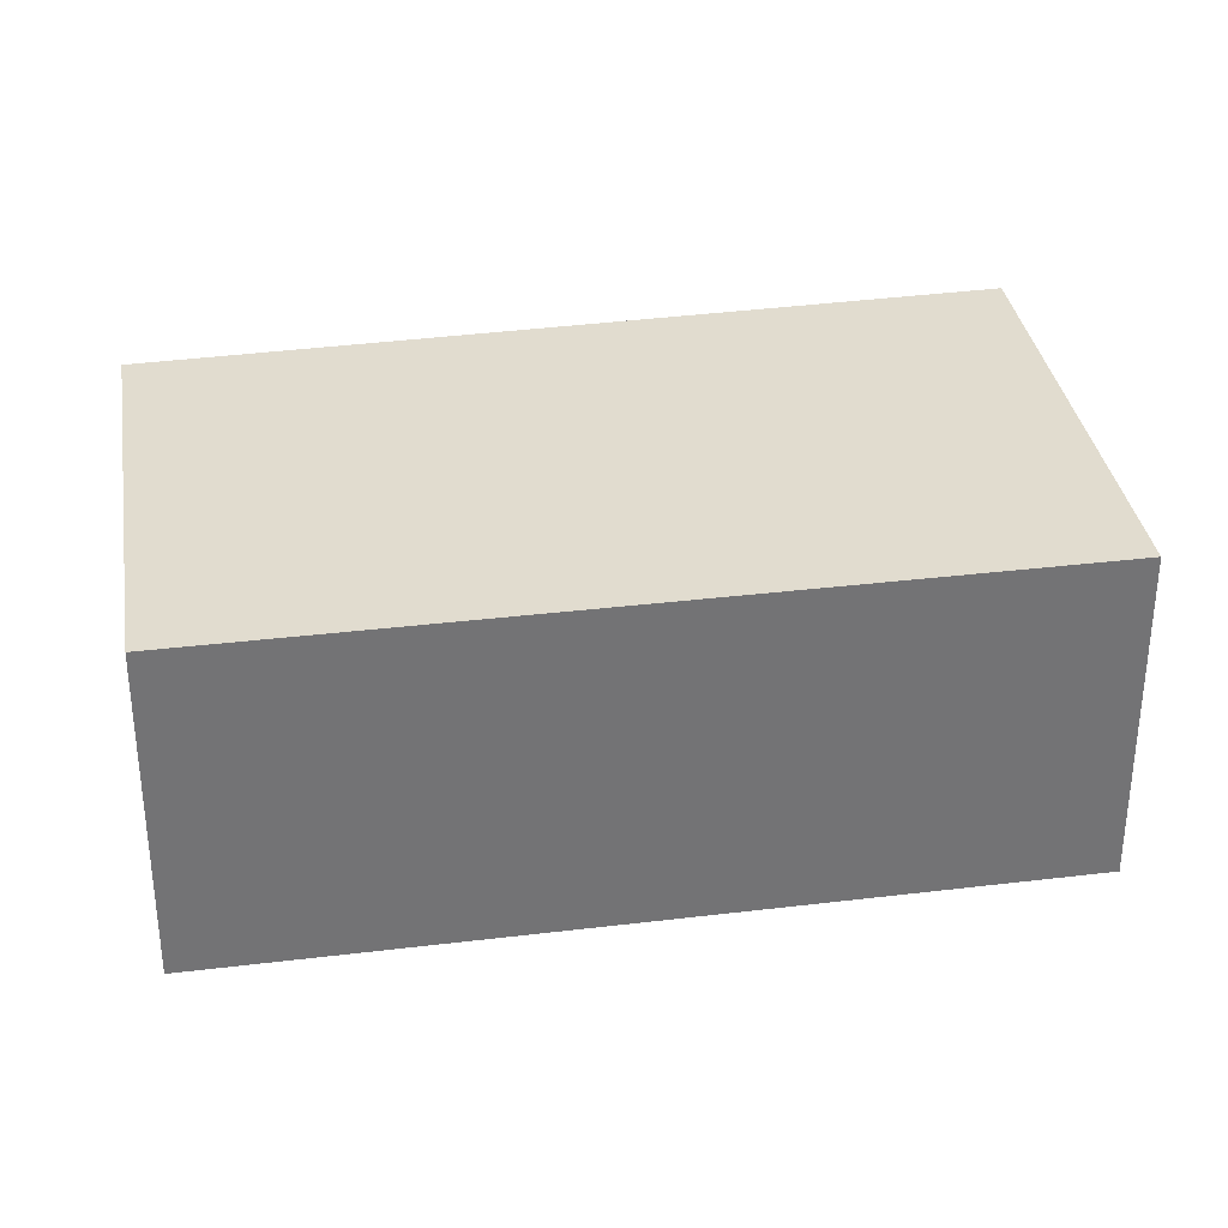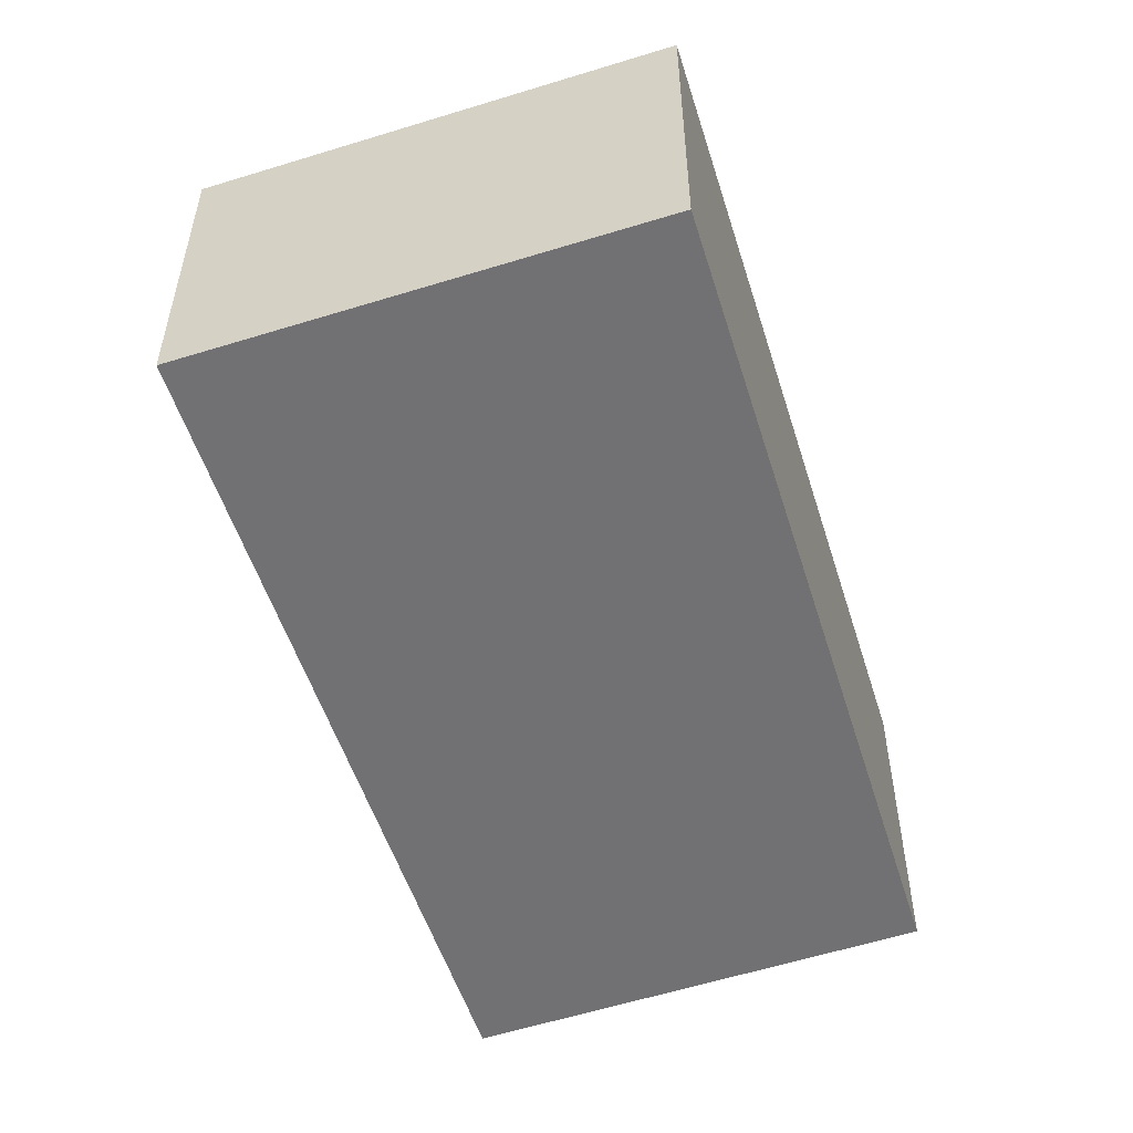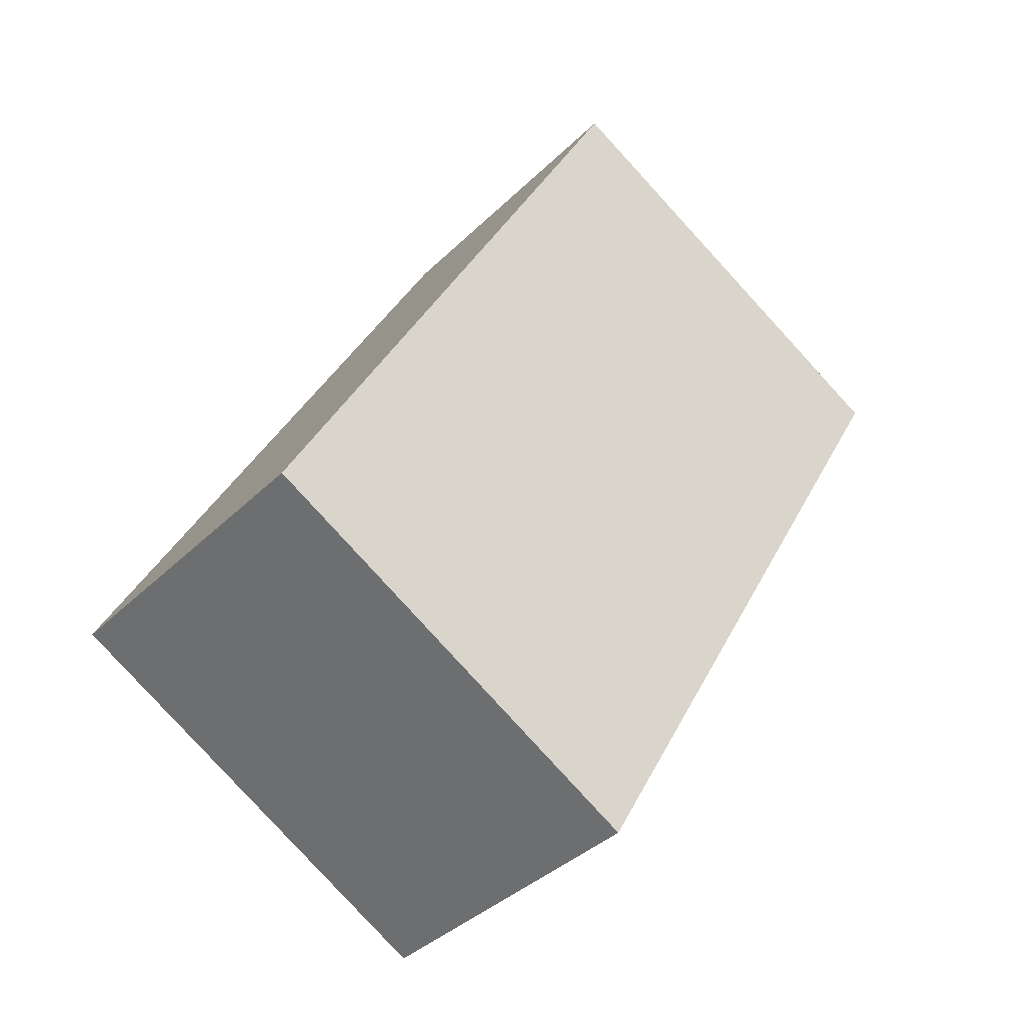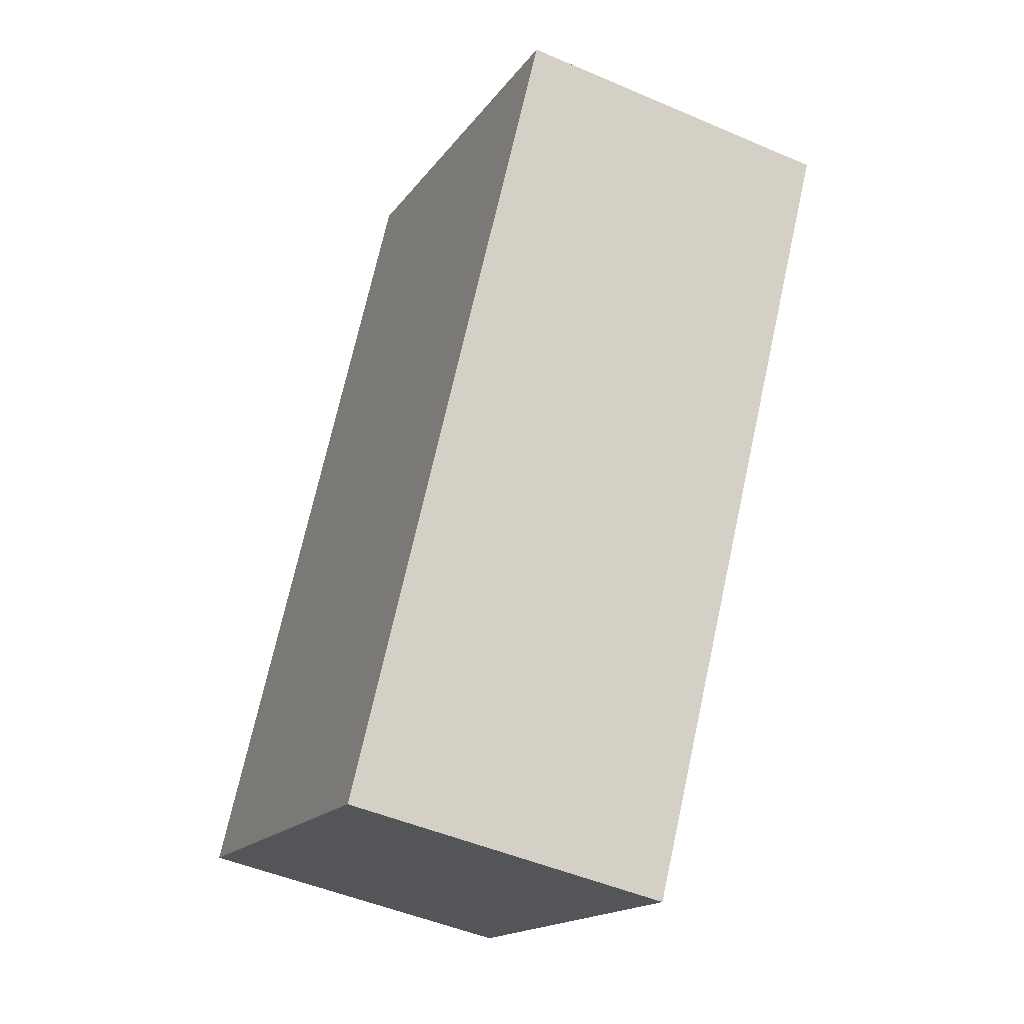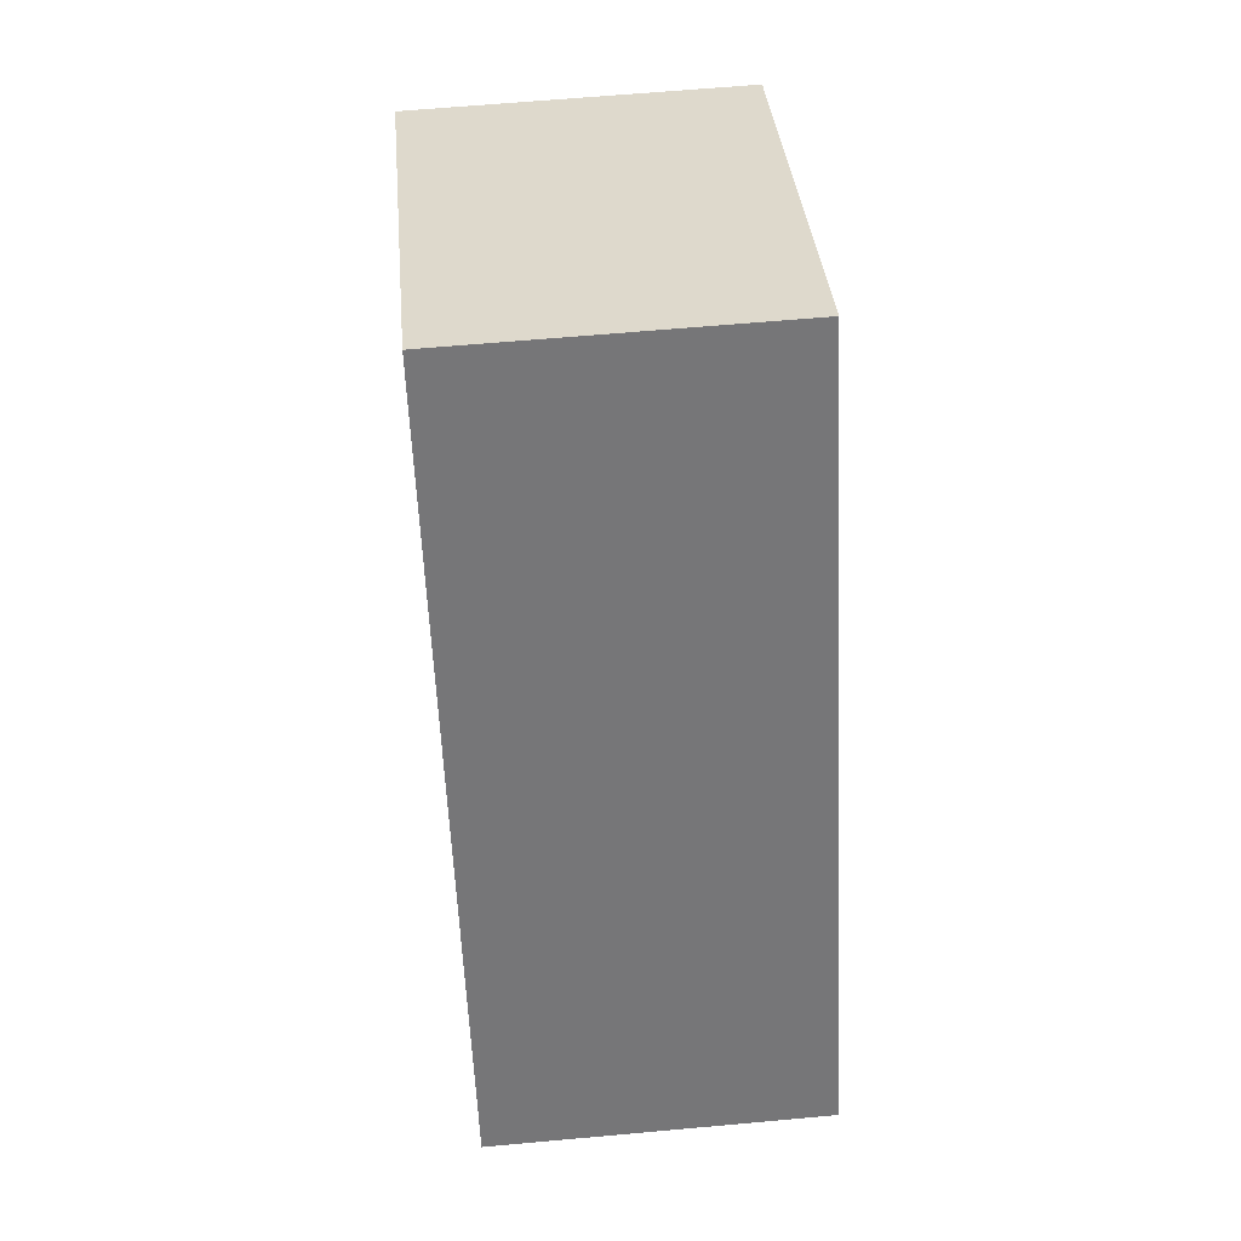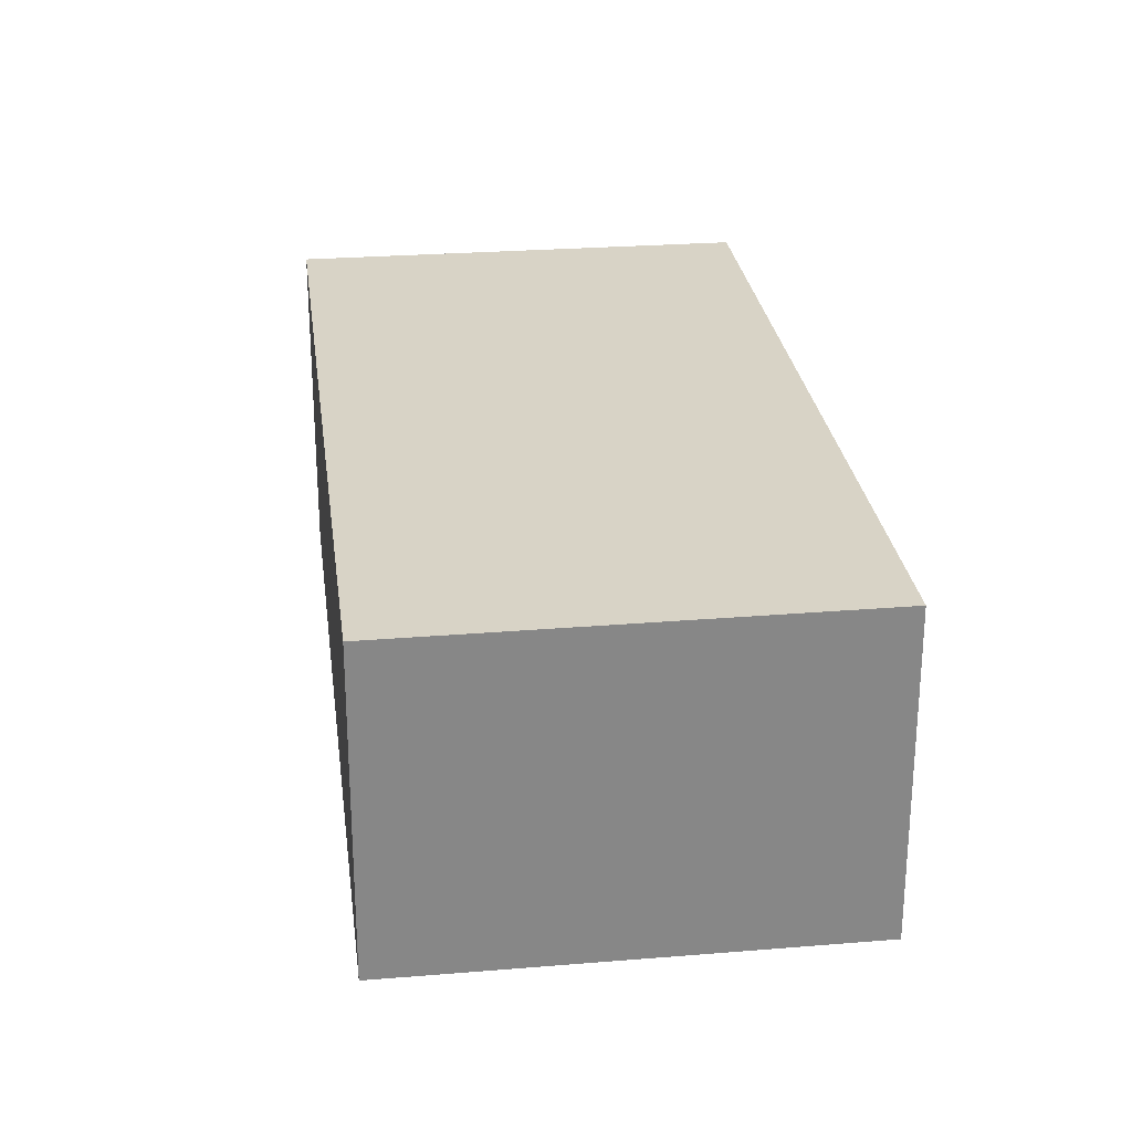
<metadata>
{"format":"obj","ext":"obj","renderer":"f3d","projection":"perspective","resolution":1024,"background":"white","views":[{"elev":34.5,"azim":-128.7,"up":"+Y"},{"elev":-55.3,"azim":-11.2,"up":"+Y"},{"elev":-37.6,"azim":140.9,"up":"+Z"},{"elev":-48.1,"azim":-115.8,"up":"+Z"},{"elev":62.0,"azim":84.7,"up":"+Z"},{"elev":28.0,"azim":-36.5,"up":"+Y"}]}
</metadata>
<code>
v  2.265 1.827 1.271
v  2.26 1.827 -4.006
v  0 1.827 1.119e-16
v  4.437 1.827 -2.745
v  2.26 2.453e-16 -4.006
v  0 0 0
v  2.265 -7.783e-17 1.271
v  4.437 1.681e-16 -2.745
g defaultobject
f 1 2 3
f 2 1 4
f 5 3 2
f 3 5 6
f 6 1 3
f 1 6 7
f 7 4 1
f 4 7 8
f 8 2 4
f 2 8 5
f 8 6 5
f 6 8 7

</code>
